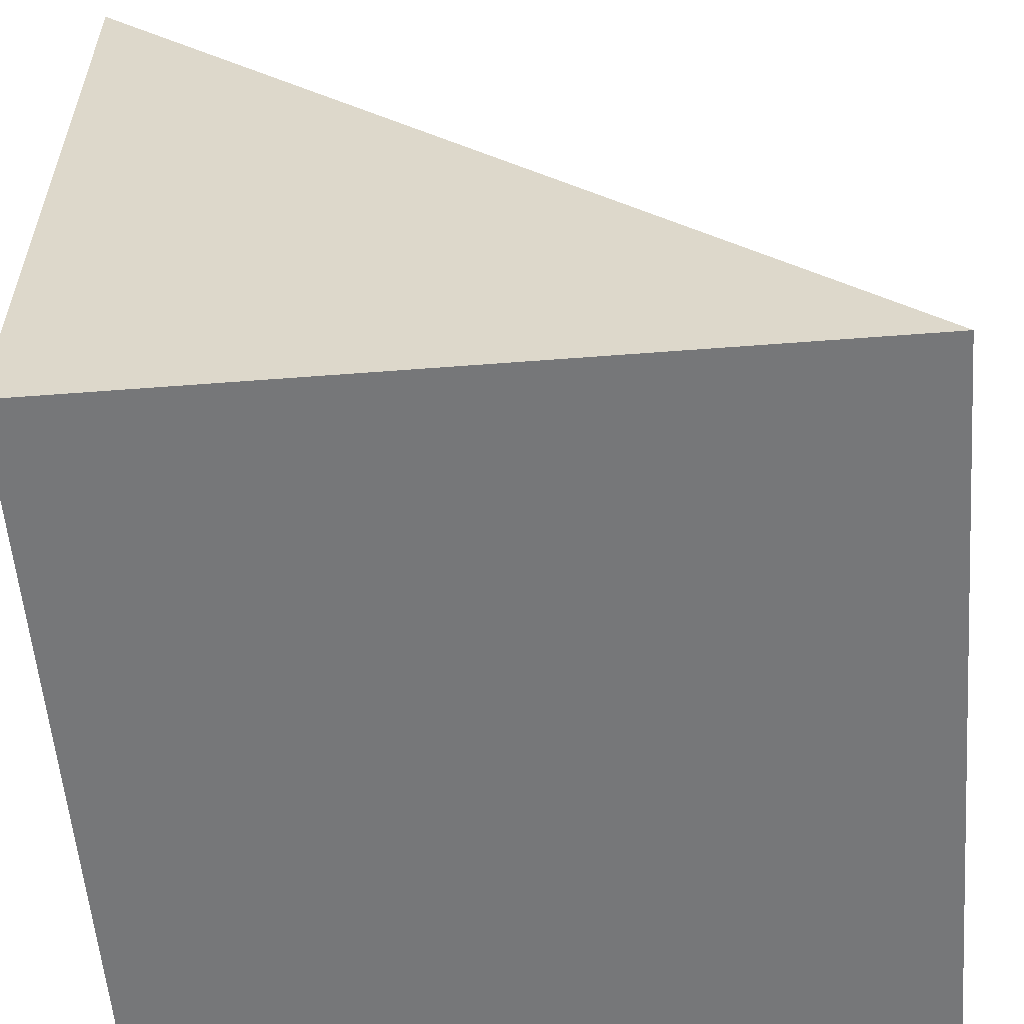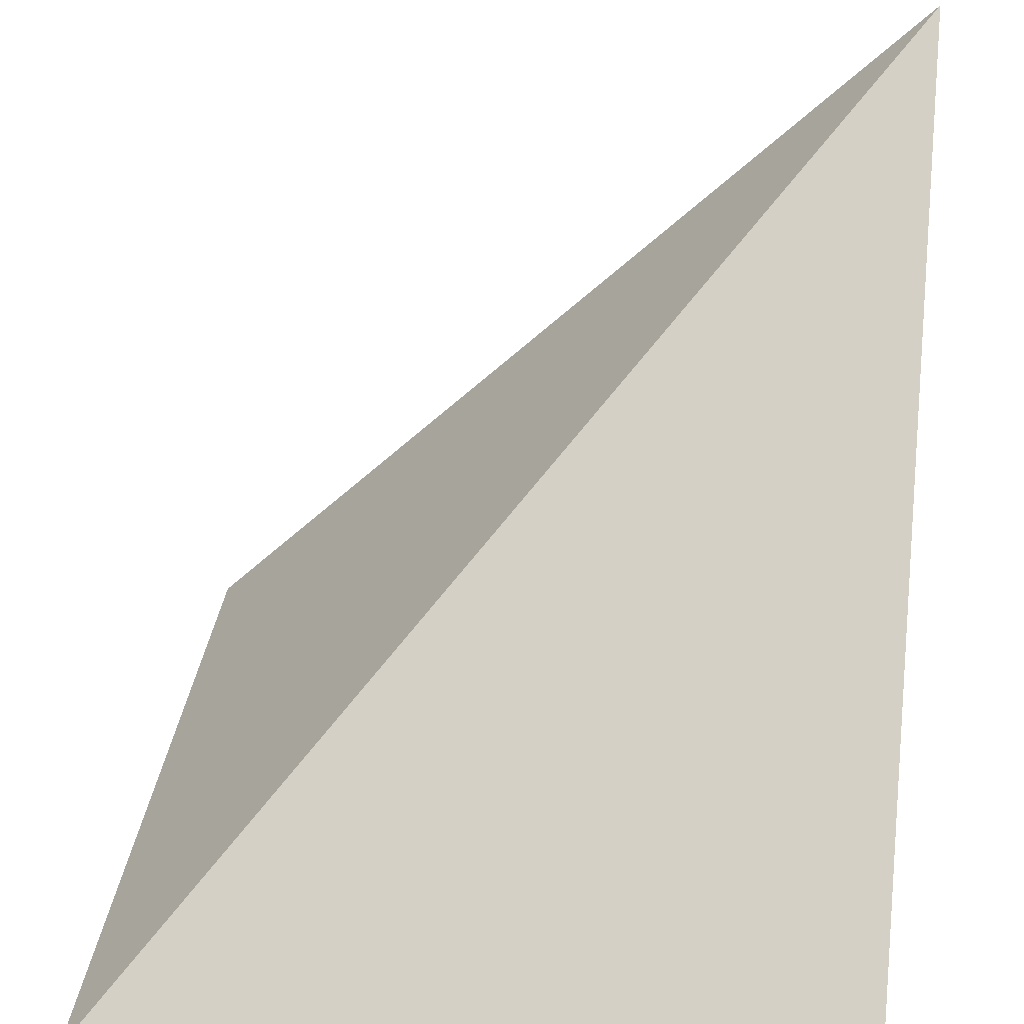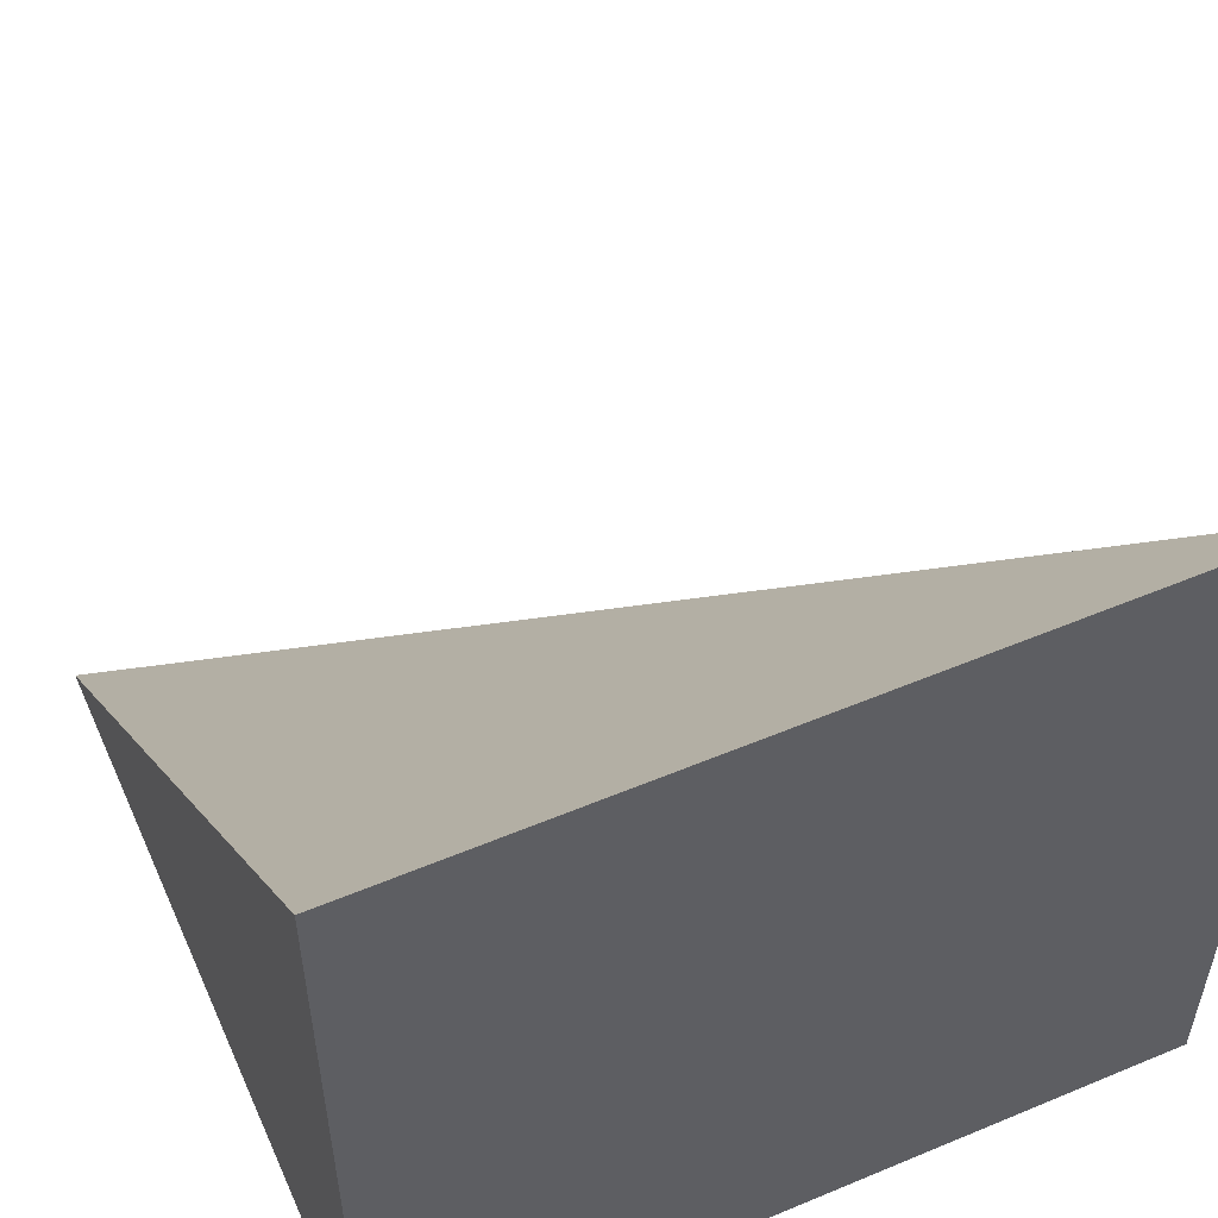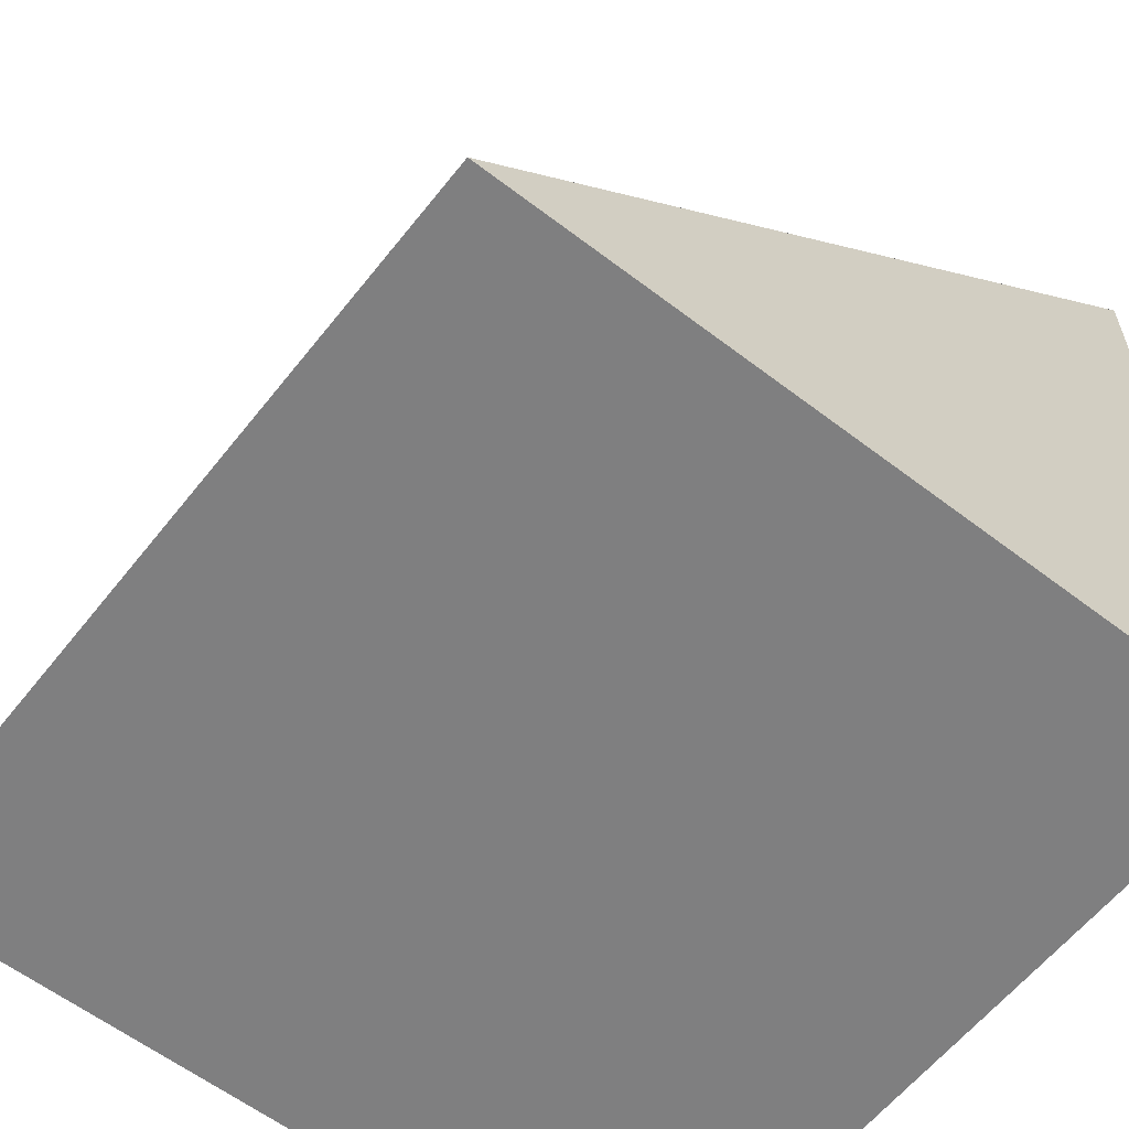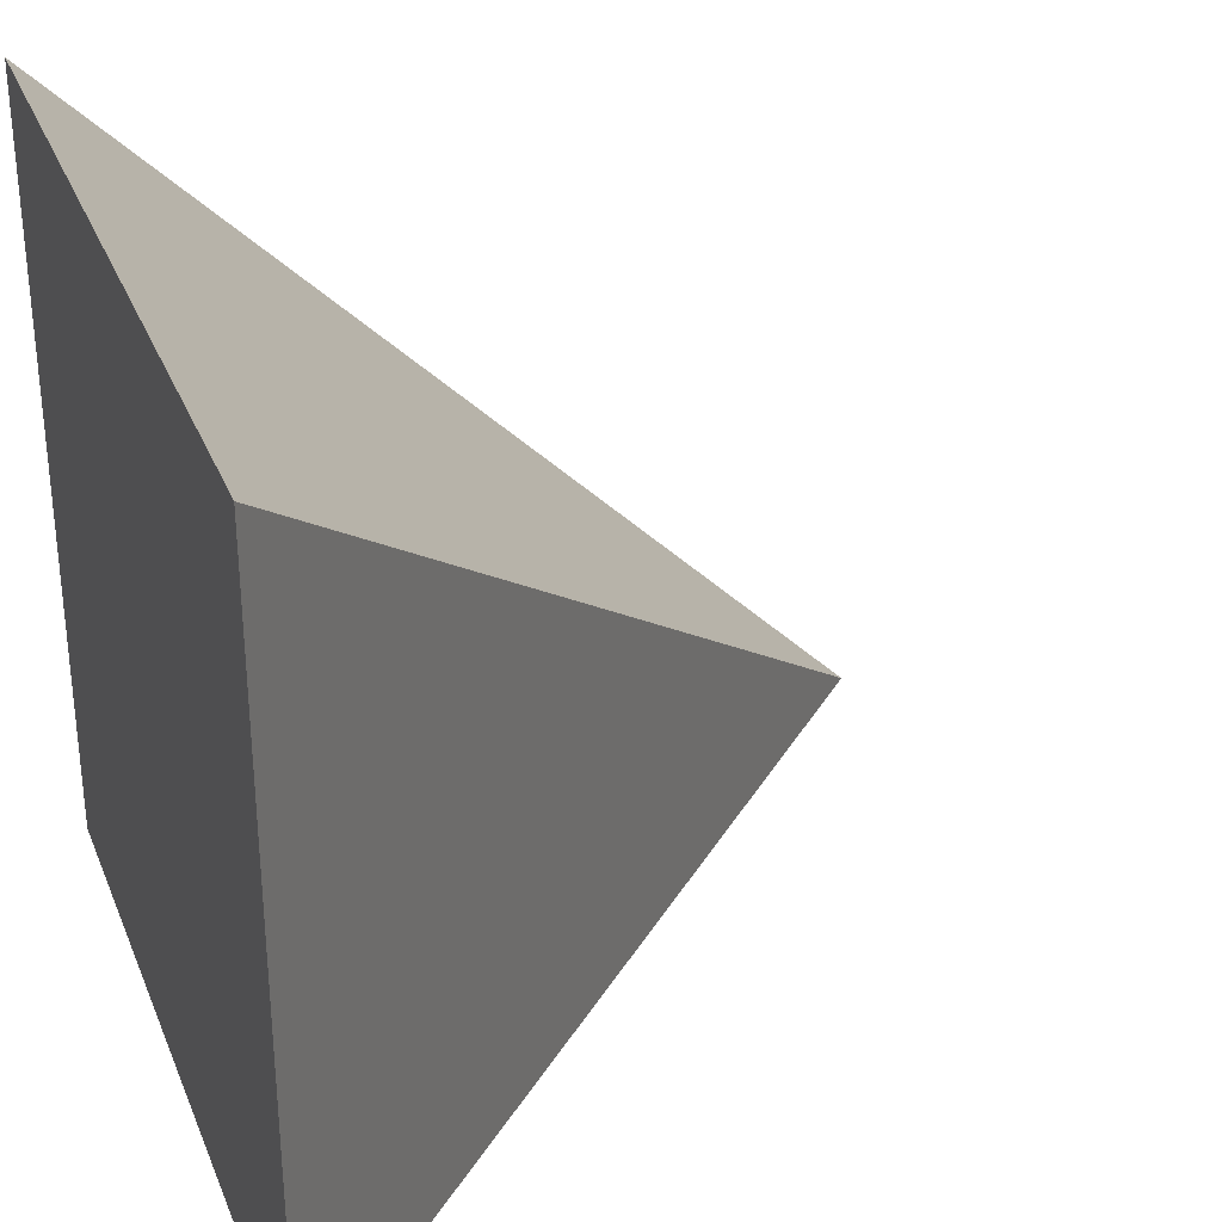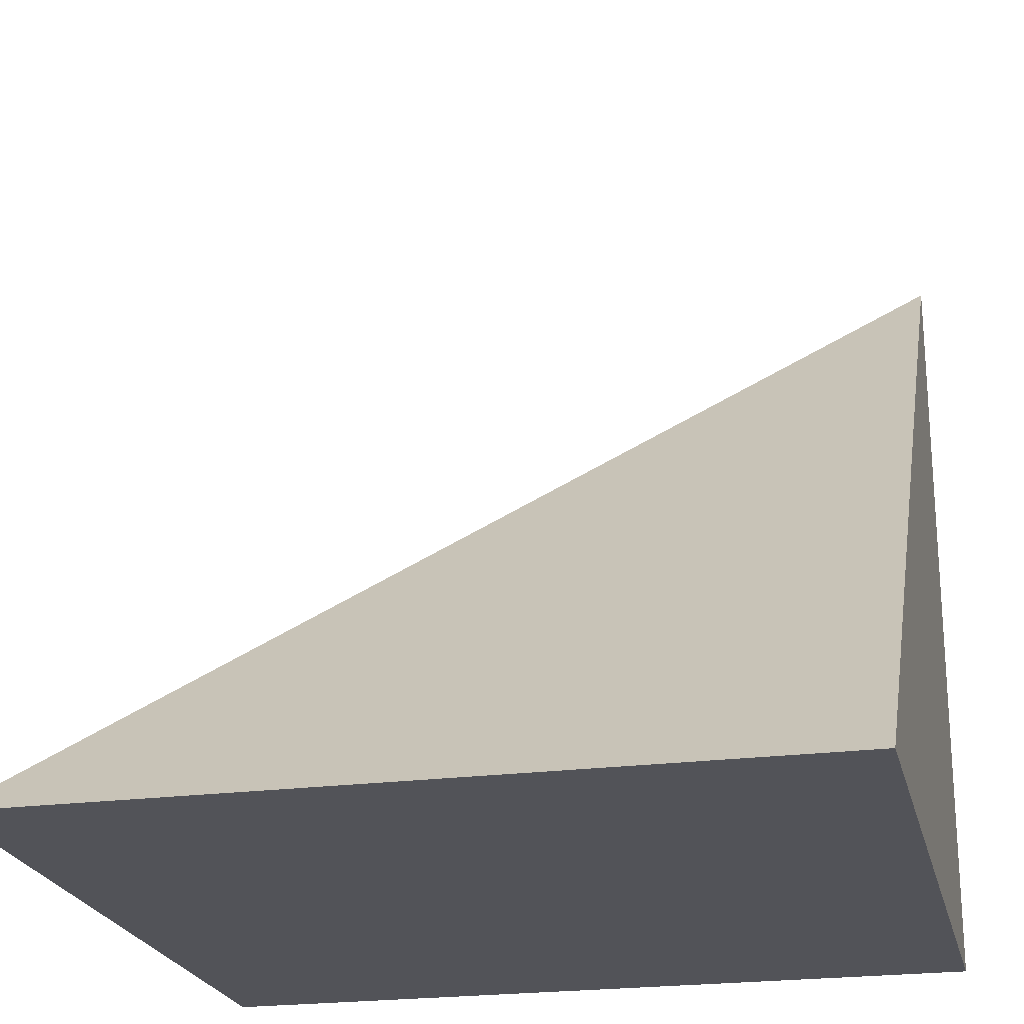
<metadata>
{"format":"obj","ext":"obj","renderer":"f3d","projection":"perspective","resolution":1024,"background":"white","views":[{"elev":-57.1,"azim":-85.4,"up":"+Y"},{"elev":32.9,"azim":96.8,"up":"+Y"},{"elev":54.6,"azim":-23.9,"up":"+Z"},{"elev":-59.9,"azim":141.9,"up":"+Y"},{"elev":31.8,"azim":70.3,"up":"+Z"},{"elev":-22.6,"azim":102.9,"up":"+Y"}]}
</metadata>
<code>
o Cube_Cube.004
v -2 -2 2
v -2 -2 -2
v -2 2 -2
v 2 -2 2
v 2 -2 -2
f 2 3 5
f 2 1 3
f 2 5 4 1
f 3 1 4
f 5 3 4

</code>
